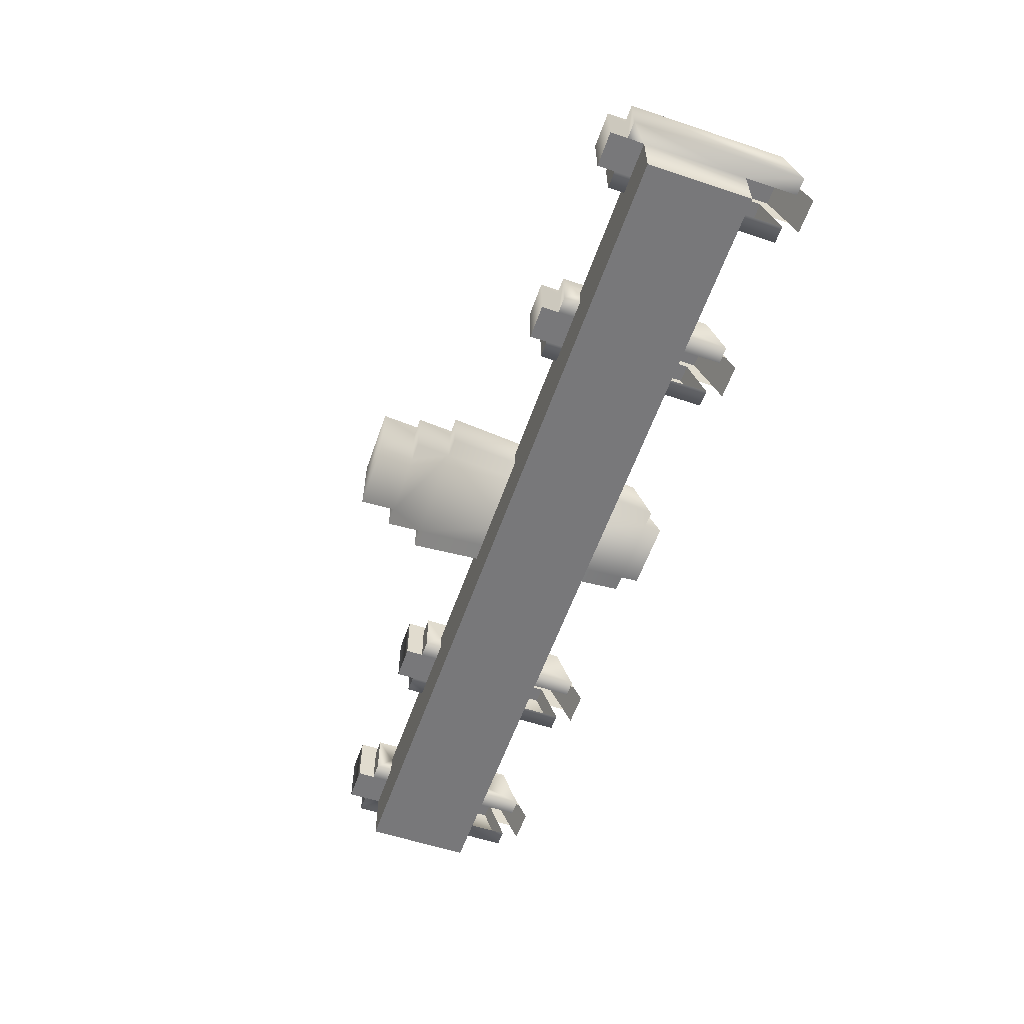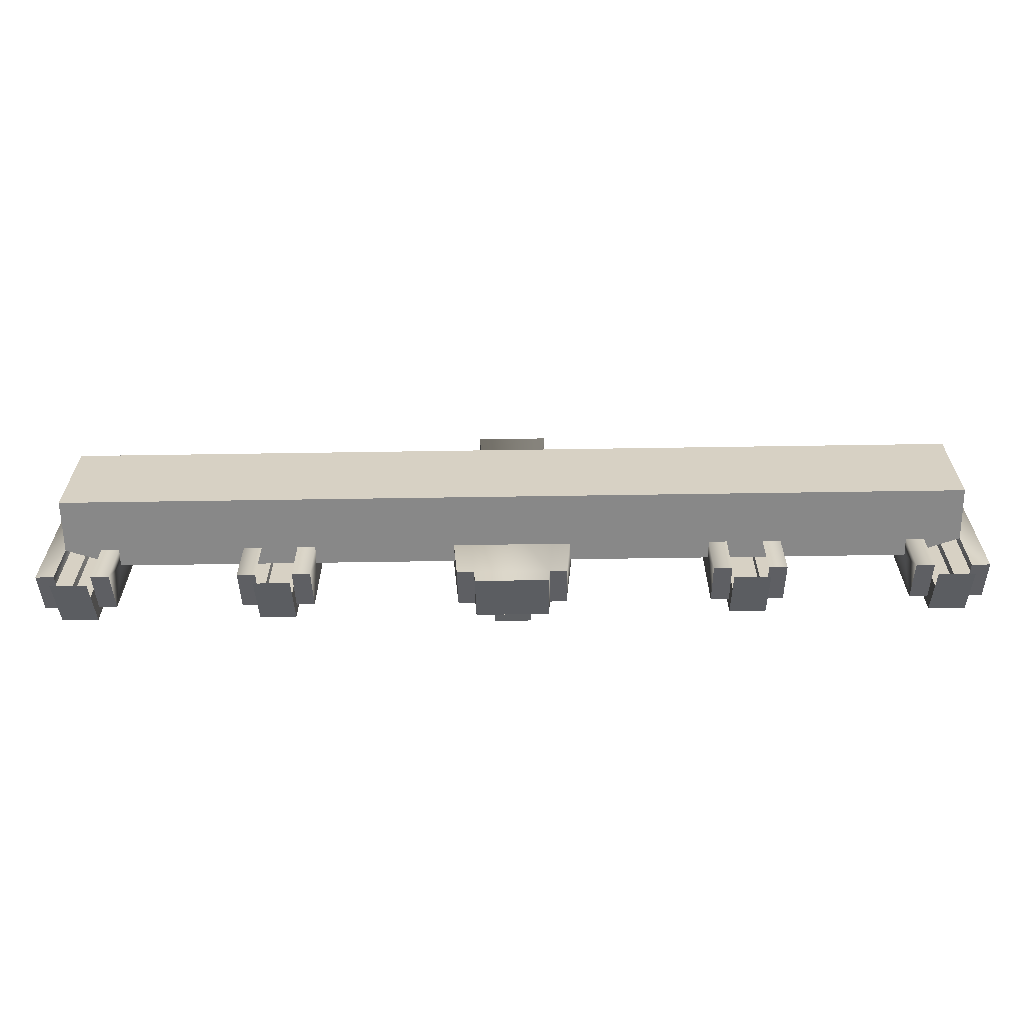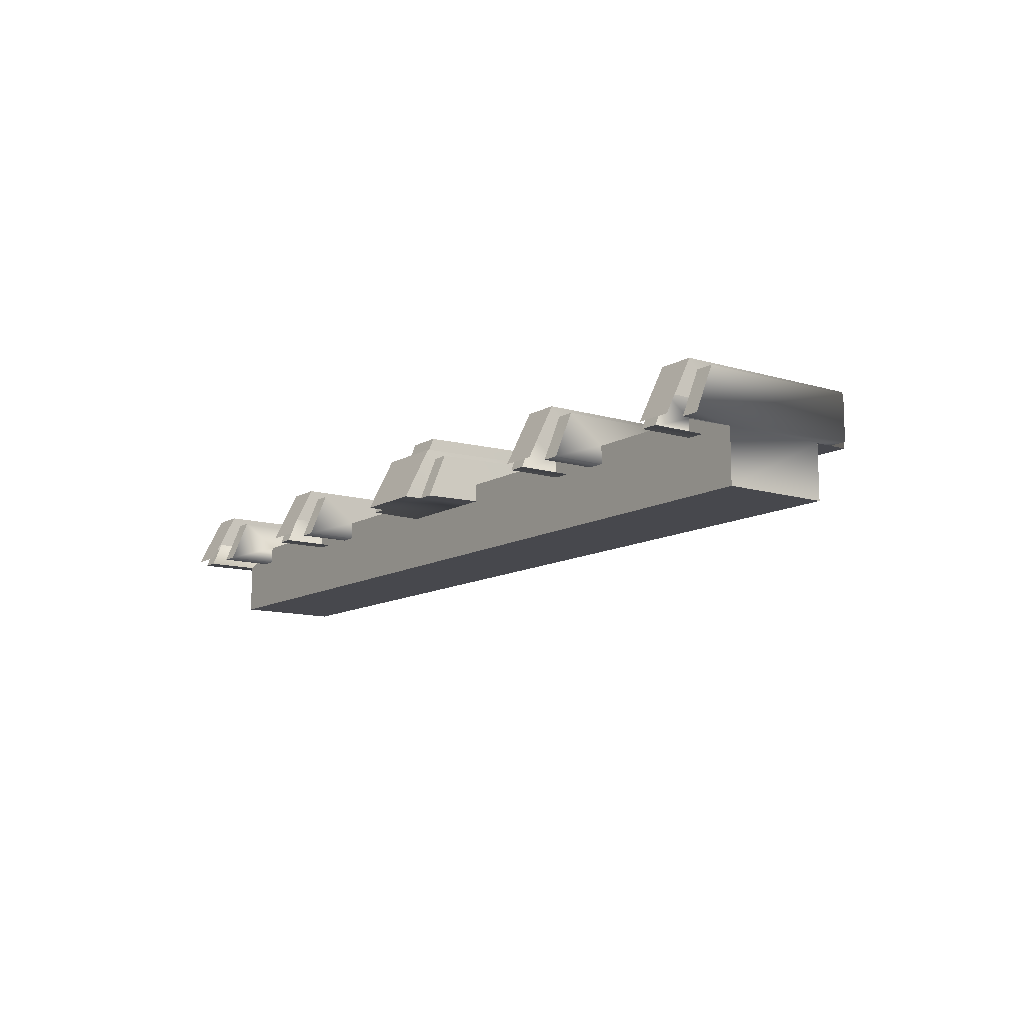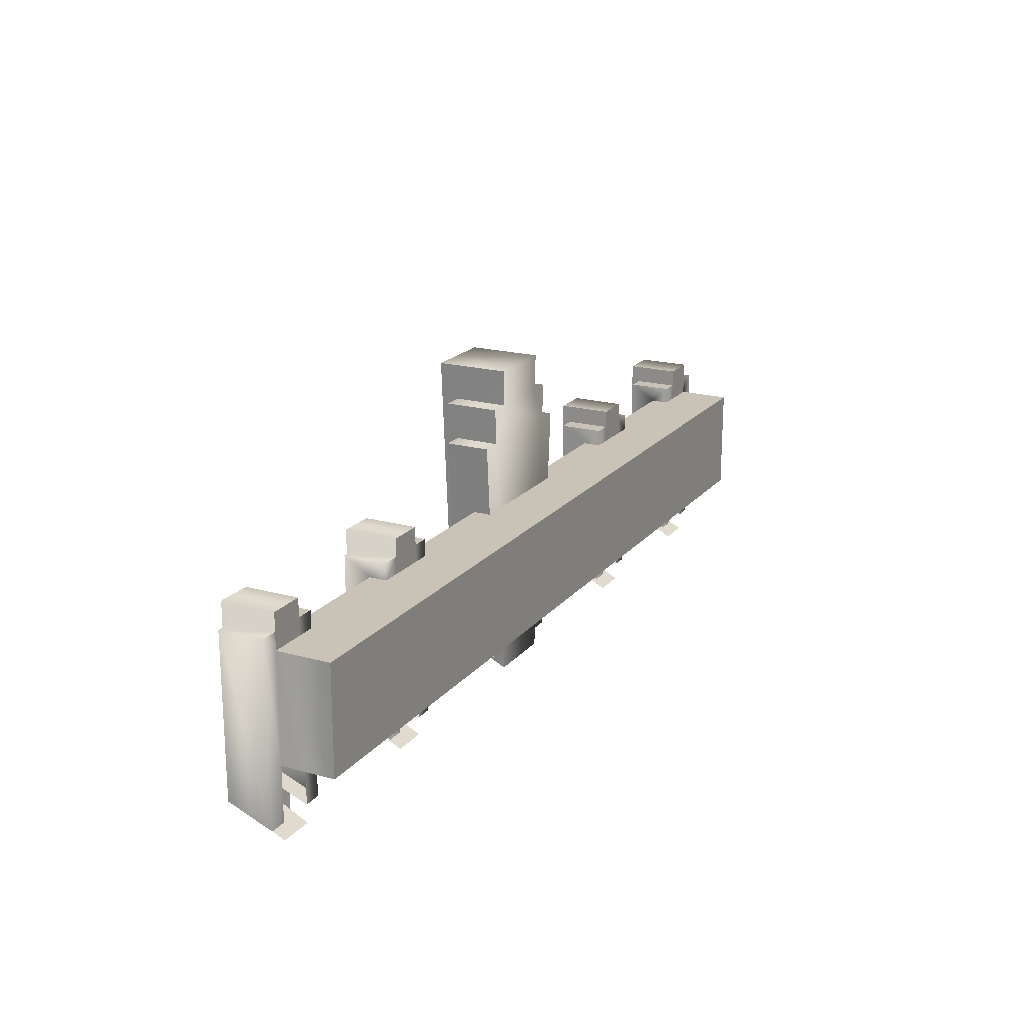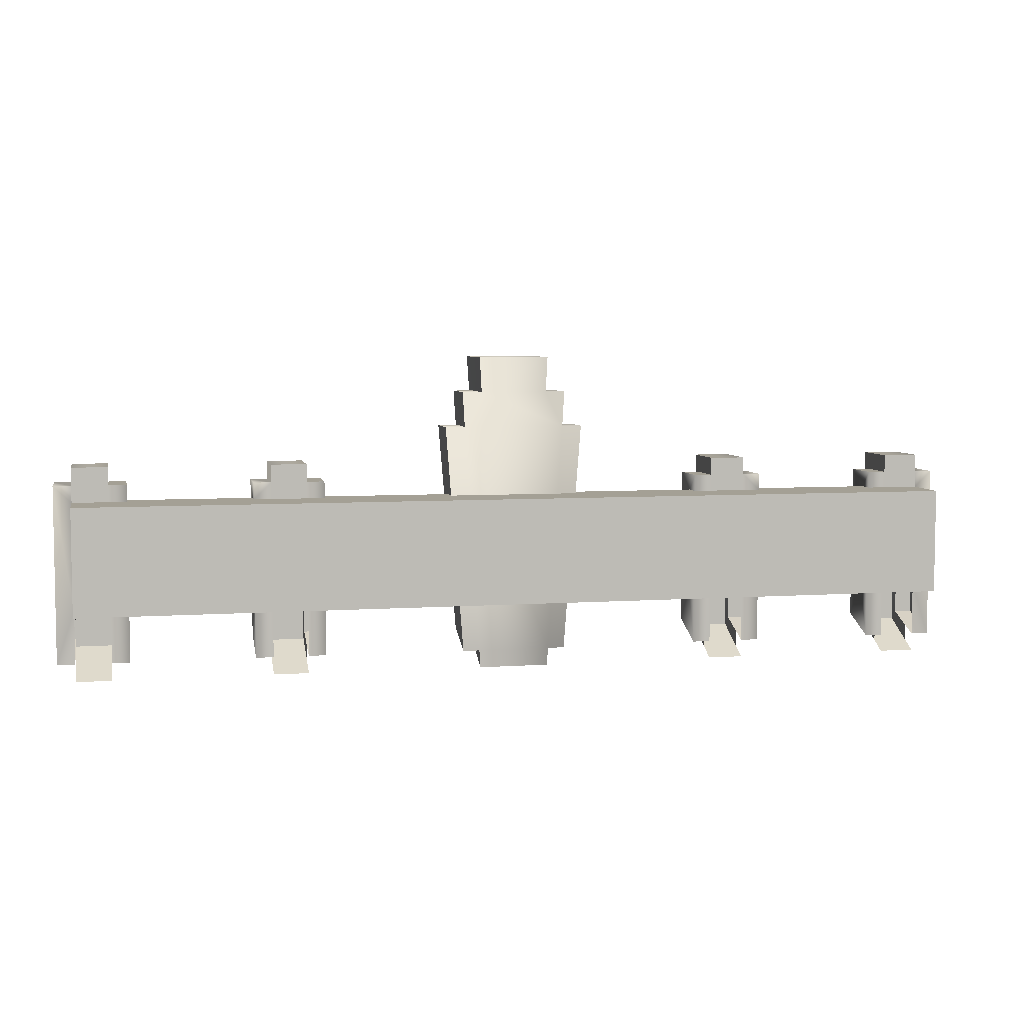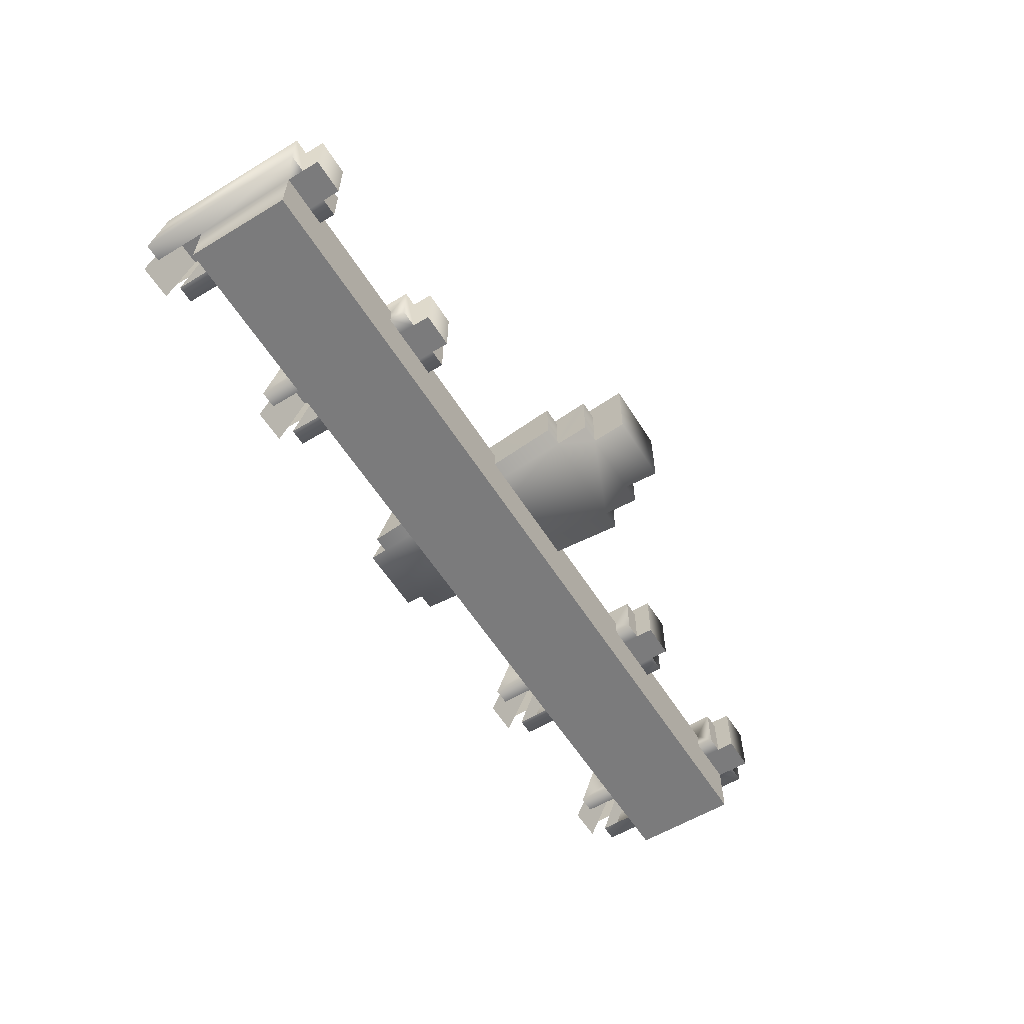
<metadata>
{"format":"obj","ext":"obj","renderer":"f3d","projection":"perspective","resolution":1024,"background":"white","views":[{"elev":-57.6,"azim":-109.1,"up":"+Z"},{"elev":-62.7,"azim":-179.1,"up":"+Y"},{"elev":-11.7,"azim":54.2,"up":"+Z"},{"elev":19.5,"azim":117.3,"up":"+Y"},{"elev":5.7,"azim":167.9,"up":"+Y"},{"elev":-58.4,"azim":121.9,"up":"+Z"}]}
</metadata>
<code>
v  -448 -84.81 128
v  -448 -65.61 176
v  -480 -65.61 176
v  -480 -97.61 96
v  -448 -97.61 96
v  60.5 382.4 96
v  95.99 382.4 96
v  92.31 318.4 96
v  -63.99 446.4 96
v  63.99 446.4 96
v  -60.5 382.4 96
v  -92.31 318.4 96
v  -65.64 -99.23 96
v  65.64 -99.23 96
v  -63.99 -131.2 96
v  63.99 -131.2 96
v  -95.99 382.4 96
v  128 318.4 96
v  95.99 -99.23 96
v  -128 318.4 96
v  -95.99 -99.23 96
v  0 0.0062 127.9
v  0 0.0062 0.0034
v  800 0.0062 0.0034
v  704 0.0062 128
v  800 0.0062 96
v  832 -97.61 96
v  800 -97.61 96
v  -704 0.0062 128
v  -800 0.0062 96
v  -800 0.0062 0.0034
v  -800 222.4 96
v  -800 192 96
v  -832 222.4 96
v  -832 -97.61 96
v  0 192 127.9
v  704 192 128
v  -704 192 128
v  0 192 0.0034
v  800 192 0.0034
v  -800 192 0.0034
v  736 192 96
v  704 192 96
v  704 222.4 96
v  736 222.4 96
v  480 192 96
v  448 192 96
v  448 222.4 96
v  480 222.4 96
v  352 192 96
v  352 222.4 96
v  384 222.4 96
v  384 192 96
v  448 0.0062 96
v  480 0.0062 96
v  480 -97.61 96
v  448 -97.61 96
v  384 0.0062 96
v  384 -97.61 96
v  352 -97.61 96
v  352 0.0062 96
v  -704 0.0062 96
v  -704 -97.61 96
v  -736 -97.61 96
v  -736 0.0062 96
v  -480 222.4 176
v  -448 222.4 176
v  -448 222.4 96
v  -480 222.4 96
v  -384 222.4 96
v  -384 222.4 176
v  -352 222.4 176
v  -352 222.4 96
v  -448 254.4 192
v  -384 254.4 192
v  -384 254.4 96
v  -448 254.4 96
v  832 -65.61 176
v  800 -65.61 176
v  800 -84.81 128
v  736 254.4 96
v  800 254.4 96
v  800 222.4 96
v  800 192 96
v  736 -129.6 96
v  800 -129.6 96
v  800 -113.6 128
v  736 -113.6 128
v  736 -81.61 192
v  800 -81.61 192
v  -800 -97.61 96
v  -736 -84.81 128
v  -736 -65.61 176
v  -704 -65.61 176
v  736 -97.61 96
v  736 -84.81 128
v  704 -97.61 96
v  736 -65.61 176
v  704 -65.61 176
v  -800 -129.6 96
v  -736 -129.6 96
v  -736 -113.6 128
v  -800 -113.6 128
v  -736 -81.61 192
v  -800 -81.61 192
v  -66.07 -67.23 176
v  -91.29 318.4 176
v  -128 318.4 176
v  -95.99 -67.23 176
v  128 318.4 176
v  91.29 318.4 176
v  66.07 -67.23 176
v  95.99 -67.23 176
v  31.98 -63.23 192
v  -31.98 -63.23 192
v  -63.99 -83.24 192
v  63.99 -83.24 192
v  -95.99 382.4 192
v  -59.69 382.4 192
v  59.69 382.4 192
v  95.99 382.4 192
v  63.99 446.4 224
v  -63.99 446.4 224
v  -31.98 -51.23 224
v  31.98 -51.23 224
v  704 0.0062 96
v  736 0.0062 96
v  -736 192 96
v  -736 222.4 96
v  -704 222.4 96
v  -704 192 96
v  -480 192 96
v  -448 192 96
v  -352 192 96
v  -384 192 96
v  -448 0.0062 96
v  -480 0.0062 96
v  -384 0.0062 96
v  -352 0.0062 96
v  -352 -97.61 96
v  -384 -97.61 96
v  832 222.4 176
v  800 222.4 176
v  704 222.4 176
v  736 222.4 176
v  800 254.4 192
v  736 254.4 192
v  480 222.4 176
v  448 222.4 176
v  448 -65.61 176
v  480 -65.61 176
v  352 222.4 176
v  352 -65.61 176
v  384 -65.61 176
v  384 222.4 176
v  384 254.4 192
v  384 -81.61 192
v  448 -81.61 192
v  448 254.4 192
v  -800 -65.61 176
v  -800 222.4 176
v  -832 222.4 176
v  -832 -65.61 176
v  -704 222.4 176
v  -736 222.4 176
v  -736 254.4 192
v  -800 254.4 192
v  -384 -65.61 176
v  -352 -65.61 176
v  -448 -81.61 192
v  -384 -81.61 192
v  832 222.4 96
v  -384 -113.6 128
v  -384 -84.81 128
v  448 -84.81 128
v  384 254.4 96
v  448 254.4 96
v  -736 254.4 96
v  -800 254.4 96
v  384 -84.81 128
v  -448 -129.6 96
v  -384 -129.6 96
v  -448 -113.6 128
v  384 -129.6 96
v  448 -129.6 96
v  448 -113.6 128
v  384 -113.6 128
v  -800 -84.81 128
v  -352 192 128
v  -352 0.0062 128
v  480 192 128
v  480 0.0062 128
v  -480 0.0062 128
v  -480 192 128
v  352 0.0062 128
v  352 192 128
o facade_center_cap
g facade_center_cap
f 1 2 3
f 3 4 5
f 6 7 8
f 9 10 6
f 6 11 9
f 12 11 6
f 12 6 8
f 13 12 8
f 8 14 13
f 15 13 14
f 14 16 15
f 12 17 11
f 18 19 14
f 14 8 18
f 20 12 13
f 13 21 20
f 22 23 24
f 25 22 24
f 25 24 26
f 27 28 26
f 29 30 31
f 22 29 31
f 23 22 31
f 32 33 34
f 34 33 30
f 30 35 34
f 36 22 25
f 25 37 36
f 38 29 22
f 22 36 38
f 24 23 39
f 39 40 24
f 23 31 41
f 41 39 23
f 42 43 44
f 44 45 42
f 46 47 48
f 48 49 46
f 50 51 52
f 52 53 50
f 54 55 56
f 56 57 54
f 58 59 60
f 60 61 58
f 62 63 64
f 64 65 62
f 66 67 68
f 68 69 66
f 70 71 72
f 72 73 70
f 74 75 76
f 76 77 74
f 78 79 80
f 78 80 28
f 28 27 78
f 45 81 82
f 82 83 45
f 45 83 84
f 84 42 45
f 85 86 87
f 87 88 85
f 89 88 87
f 87 90 89
f 30 91 35
f 64 63 92
f 93 92 63
f 63 94 93
f 95 96 97
f 98 99 97
f 97 96 98
f 100 101 102
f 102 103 100
f 103 102 104
f 104 105 103
f 106 107 108
f 108 109 106
f 110 111 112
f 112 113 110
f 114 115 116
f 116 117 114
f 118 116 115
f 115 119 118
f 120 114 117
f 117 121 120
f 122 123 124
f 124 125 122
f 21 109 108
f 108 20 21
f 113 19 18
f 18 110 113
f 20 108 107
f 107 12 20
f 8 111 110
f 110 18 8
f 17 118 119
f 119 11 17
f 6 120 121
f 121 7 6
f 10 9 123
f 123 122 10
f 13 106 109
f 109 21 13
f 113 112 14
f 14 19 113
f 116 15 16
f 16 117 116
f 115 114 125
f 125 124 115
f 126 127 95
f 95 97 126
f 128 129 130
f 130 131 128
f 132 69 68
f 68 133 132
f 134 135 70
f 70 73 134
f 136 5 4
f 4 137 136
f 138 139 140
f 140 141 138
f 142 143 79
f 79 78 142
f 144 99 98
f 98 145 144
f 90 146 147
f 147 89 90
f 148 149 150
f 150 151 148
f 152 153 154
f 154 155 152
f 156 157 158
f 158 159 156
f 160 161 162
f 162 163 160
f 93 94 164
f 164 165 93
f 105 104 166
f 166 167 105
f 2 67 66
f 66 3 2
f 72 71 168
f 168 169 72
f 75 74 170
f 170 171 75
f 27 172 142
f 142 78 27
f 35 163 162
f 162 34 35
f 171 173 174
f 174 168 171
f 75 171 168
f 168 71 75
f 76 75 71
f 71 70 76
f 57 56 151
f 151 150 175
f 151 175 57
f 83 143 142
f 142 172 83
f 45 44 144
f 144 145 45
f 146 82 81
f 81 147 146
f 148 49 48
f 48 149 148
f 52 51 152
f 152 155 52
f 176 156 159
f 159 177 176
f 162 161 32
f 32 34 162
f 129 165 164
f 164 130 129
f 178 179 167
f 167 166 178
f 141 140 174
f 168 174 140
f 140 169 168
f 59 180 60
f 154 153 60
f 60 180 154
f 135 133 68
f 68 70 135
f 70 68 77
f 77 76 70
f 181 182 173
f 173 183 181
f 183 173 171
f 171 170 183
f 24 40 84
f 84 26 24
f 31 30 33
f 33 41 31
f 83 172 84
f 26 84 172
f 172 27 26
f 129 128 33
f 33 32 129
f 129 32 179
f 179 178 129
f 184 185 186
f 186 187 184
f 157 187 186
f 186 158 157
f 5 1 3
f 188 160 163
f 91 188 163
f 163 35 91
f 120 6 10
f 10 122 120
f 120 122 125
f 125 114 120
f 36 39 41
f 36 41 38
f 41 33 38
f 158 186 175
f 175 150 158
f 159 158 150
f 150 149 159
f 177 159 149
f 149 48 177
f 189 134 73
f 73 72 189
f 190 189 72
f 72 169 190
f 190 169 140
f 140 139 190
f 84 40 39
f 37 84 39
f 37 39 36
f 48 47 53
f 53 52 48
f 177 48 52
f 52 176 177
f 119 115 124
f 124 123 119
f 119 123 9
f 9 11 119
f 118 17 12
f 12 107 118
f 118 107 106
f 106 116 118
f 116 106 13
f 13 15 116
f 8 7 121
f 121 111 8
f 112 111 121
f 121 117 112
f 14 112 117
f 117 16 14
f 191 46 49
f 49 148 191
f 192 191 148
f 148 151 192
f 192 151 56
f 56 55 192
f 143 83 82
f 82 146 143
f 79 143 146
f 146 90 79
f 80 79 90
f 90 87 80
f 193 137 4
f 4 3 193
f 193 3 66
f 66 194 193
f 194 66 69
f 69 132 194
f 179 32 161
f 161 167 179
f 167 161 160
f 160 105 167
f 105 160 188
f 188 103 105
f 77 68 67
f 67 74 77
f 74 67 2
f 2 170 74
f 170 2 1
f 1 183 170
f 44 43 37
f 37 144 44
f 144 37 25
f 25 99 144
f 97 99 25
f 25 126 97
f 38 131 130
f 130 164 38
f 29 38 164
f 164 94 29
f 29 94 63
f 63 62 29
f 81 45 145
f 145 147 81
f 147 145 98
f 98 89 147
f 89 98 96
f 96 88 89
f 176 52 155
f 155 156 176
f 156 155 154
f 154 157 156
f 157 154 180
f 180 187 157
f 195 61 60
f 60 153 195
f 195 153 152
f 152 196 195
f 196 152 51
f 51 50 196
f 104 102 92
f 92 93 104
f 166 104 93
f 93 165 166
f 178 166 165
f 165 129 178

</code>
